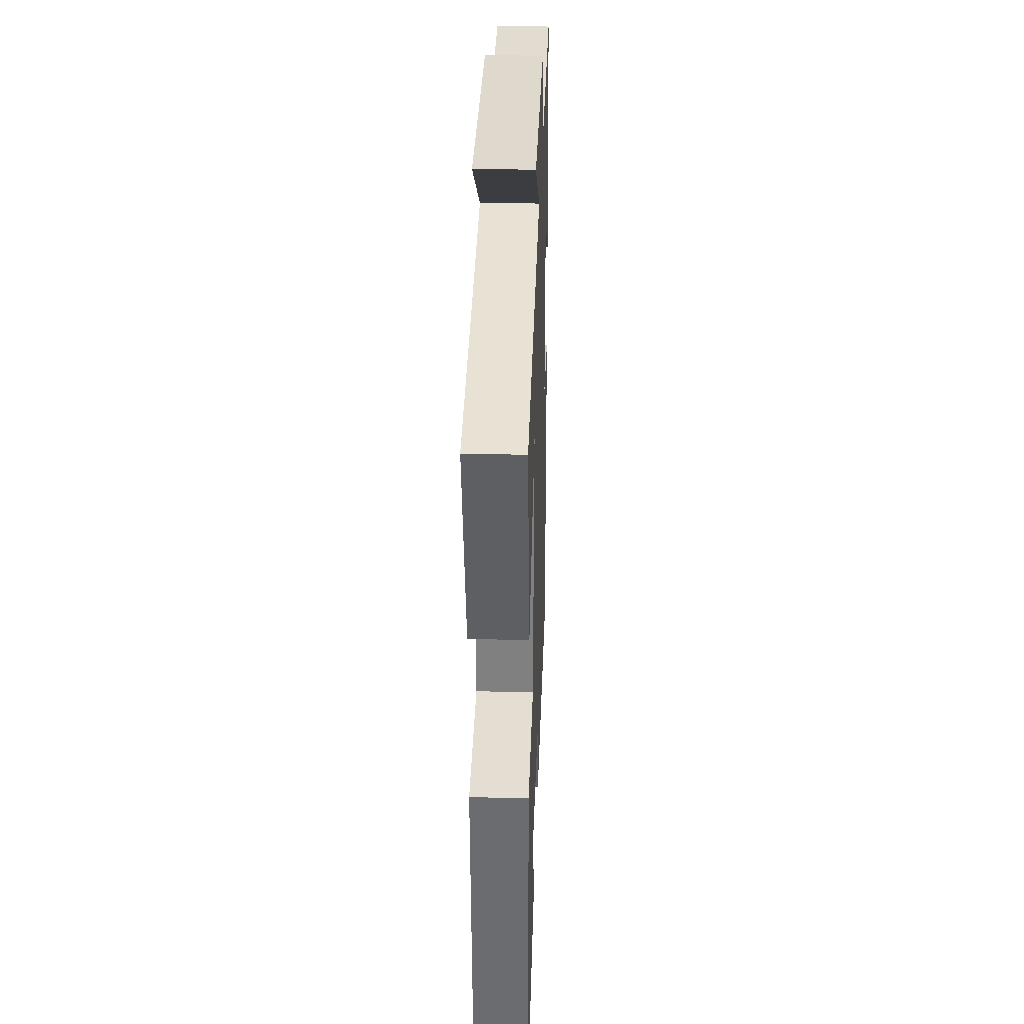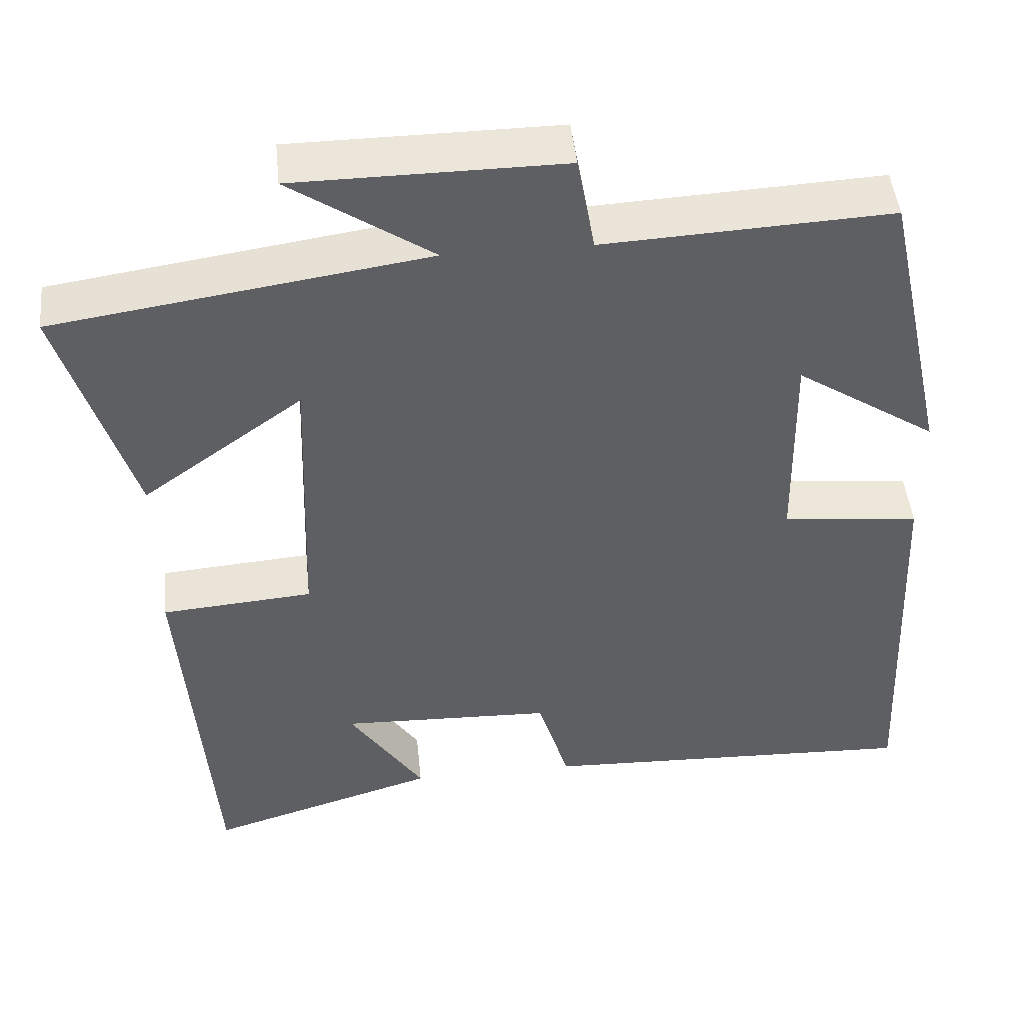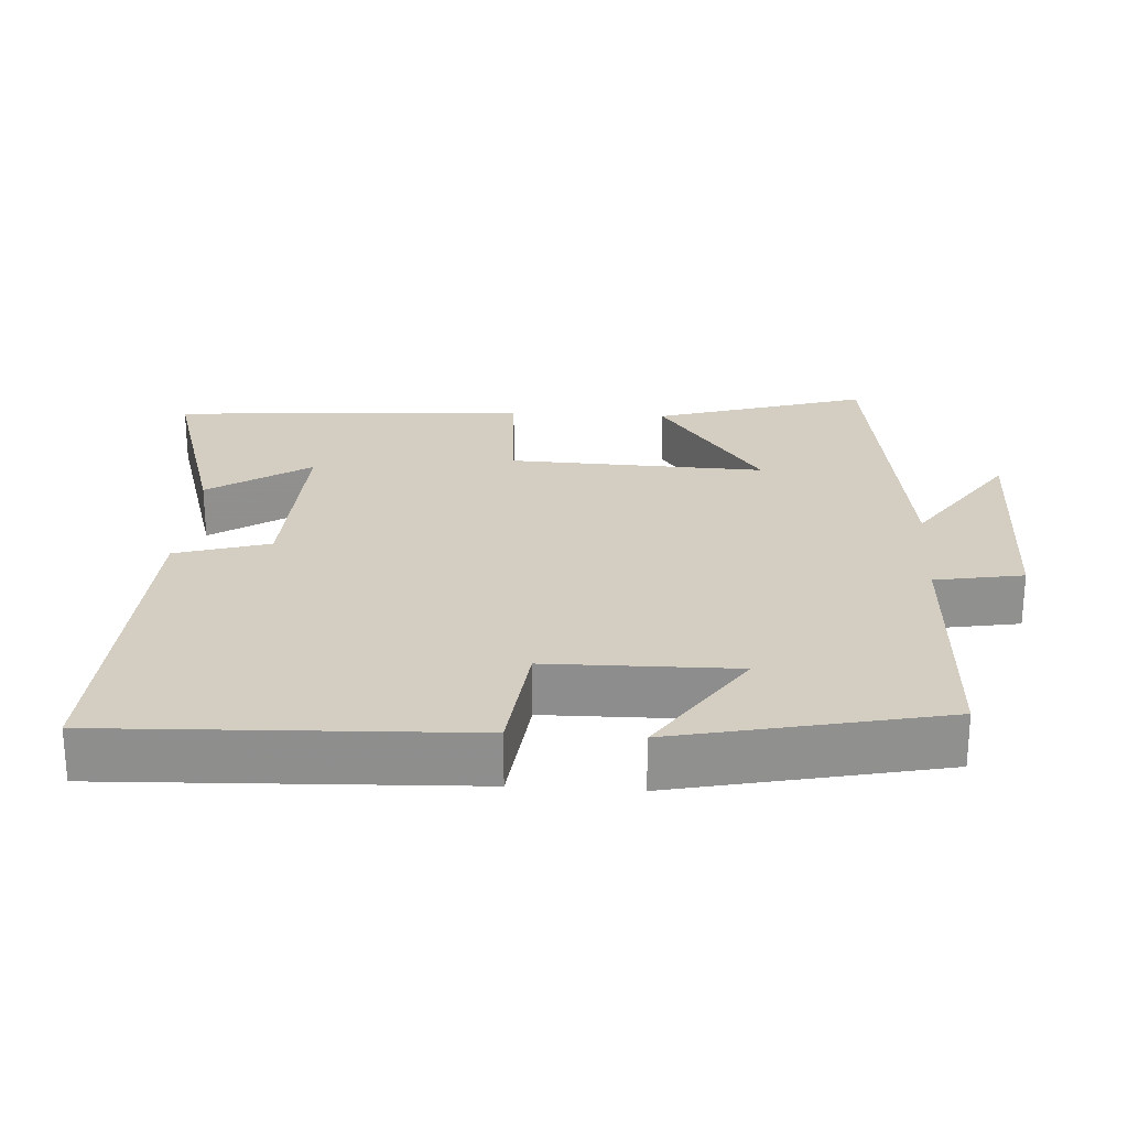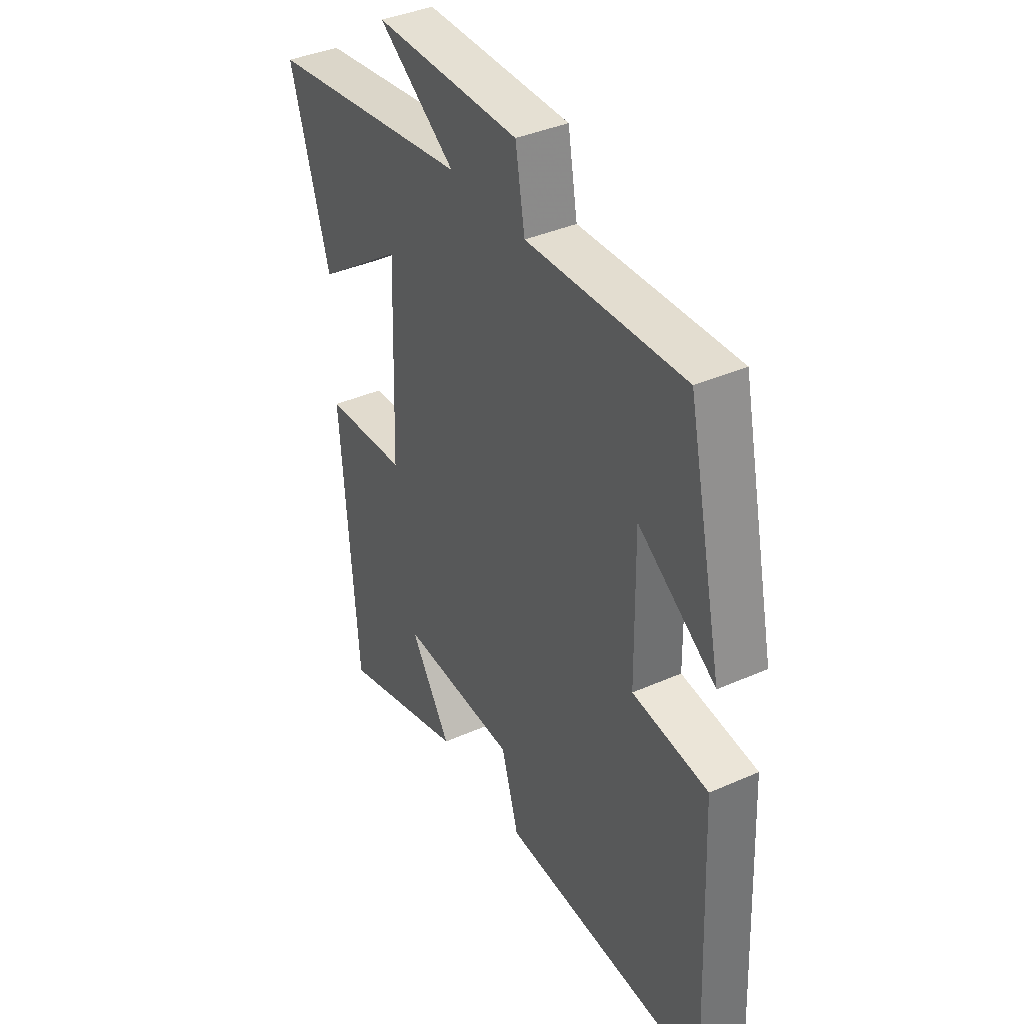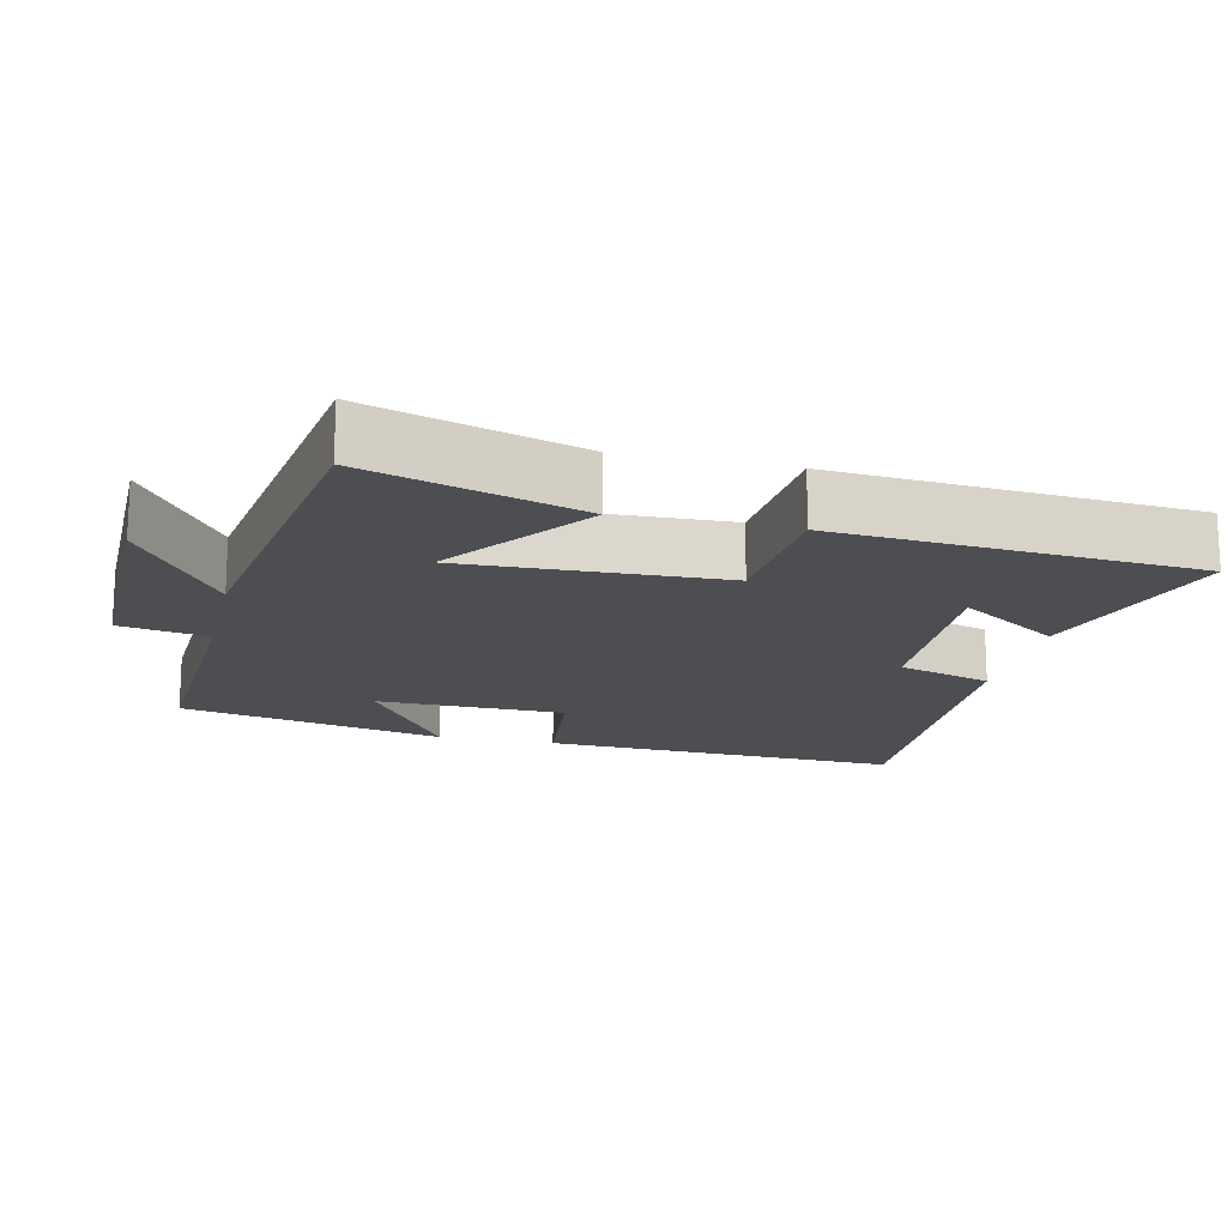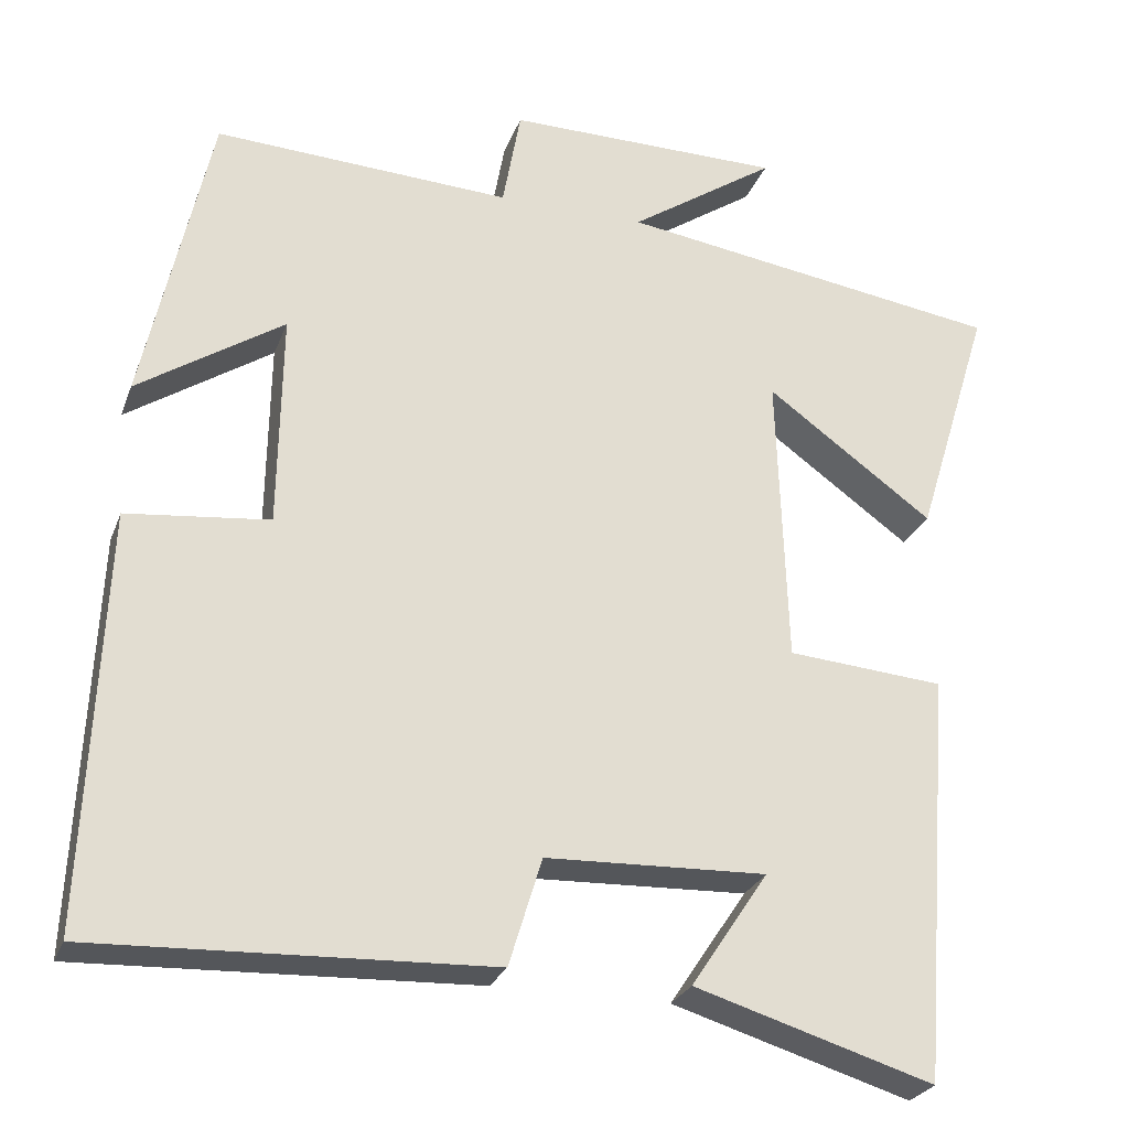
<metadata>
{"format":"obj","ext":"obj","renderer":"f3d","projection":"perspective","resolution":1024,"background":"white","views":[{"elev":31.7,"azim":91.9,"up":"+Z"},{"elev":47.0,"azim":174.2,"up":"+Z"},{"elev":24.9,"azim":-86.2,"up":"+Y"},{"elev":38.6,"azim":-119.2,"up":"+Z"},{"elev":-16.7,"azim":77.1,"up":"+Y"},{"elev":-26.3,"azim":-17.9,"up":"+Z"}]}
</metadata>
<code>
v -0.419 0.07 0.518
v -0.058 0.07 0.5
v -0.036 0.07 0.623
v 0.3 0.07 0.621
v 0.122 0.07 0.5
v 0.591 0.07 0.431
v 0.5 0.07 0.136
v 0.297 0.07 0.283
v 0.309 0.07 -0.075
v 0.5 0.07 -0.09
v 0.462 0.07 -0.588
v 0.172 0.07 -0.5
v 0.266 0.07 -0.359
v -0.002 0.07 -0.369
v -0.042 0.07 -0.5
v -0.522 0.07 -0.519
v -0.5 0.07 -0.016
v -0.327 0.07 0.003
v -0.323 0.07 0.265
v -0.5 0.07 0.148
v -0.419 0 0.518
v -0.058 0 0.5
v -0.036 0 0.623
v 0.3 0 0.621
v 0.122 0 0.5
v 0.591 0 0.431
v 0.5 0 0.136
v 0.297 0 0.283
v 0.309 0 -0.075
v 0.5 0 -0.09
v 0.462 0 -0.588
v 0.172 0 -0.5
v 0.266 0 -0.359
v -0.002 0 -0.369
v -0.042 0 -0.5
v -0.522 0 -0.519
v -0.5 0 -0.016
v -0.327 0 0.003
v -0.323 0 0.265
v -0.5 0 0.148
f 19 20 1 2
f 18 19 2
f 16 17 18
f 15 16 18
f 14 15 18
f 13 14 18 2
f 10 11 12 13
f 9 10 13
f 13 2 3
f 9 13 3
f 8 9 3
f 5 6 7 8
f 5 8 3
f 3 4 5
f 22 21 40 39
f 22 39 38
f 38 37 36
f 38 36 35
f 38 35 34
f 22 38 34 33
f 33 32 31 30
f 33 30 29
f 23 22 33
f 23 33 29
f 23 29 28
f 28 27 26 25
f 23 28 25
f 25 24 23
f 1 21 22 2
f 2 22 23 3
f 3 23 24 4
f 4 24 25 5
f 5 25 26 6
f 6 26 27 7
f 7 27 28 8
f 8 28 29 9
f 9 29 30 10
f 10 30 31 11
f 11 31 32 12
f 12 32 33 13
f 13 33 34 14
f 14 34 35 15
f 15 35 36 16
f 16 36 37 17
f 17 37 38 18
f 18 38 39 19
f 19 39 40 20
f 20 40 21 1

</code>
